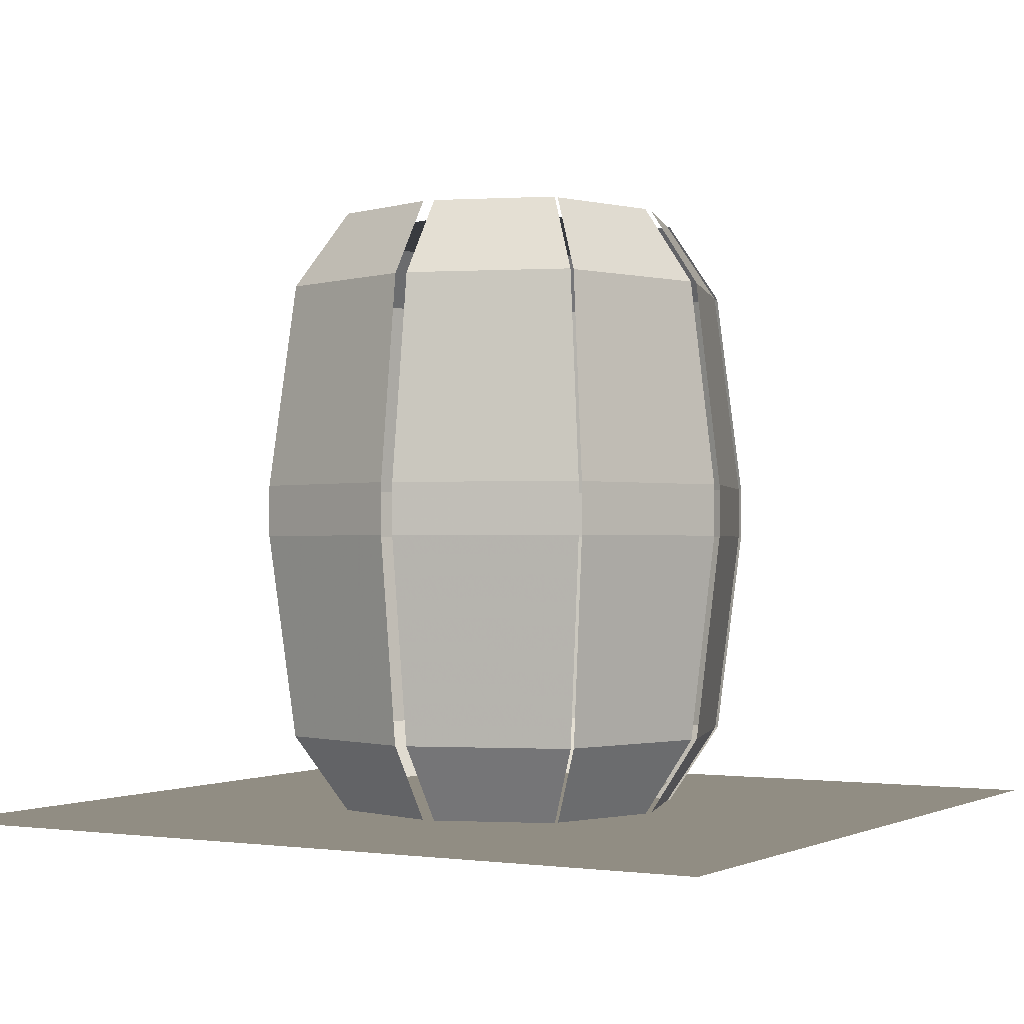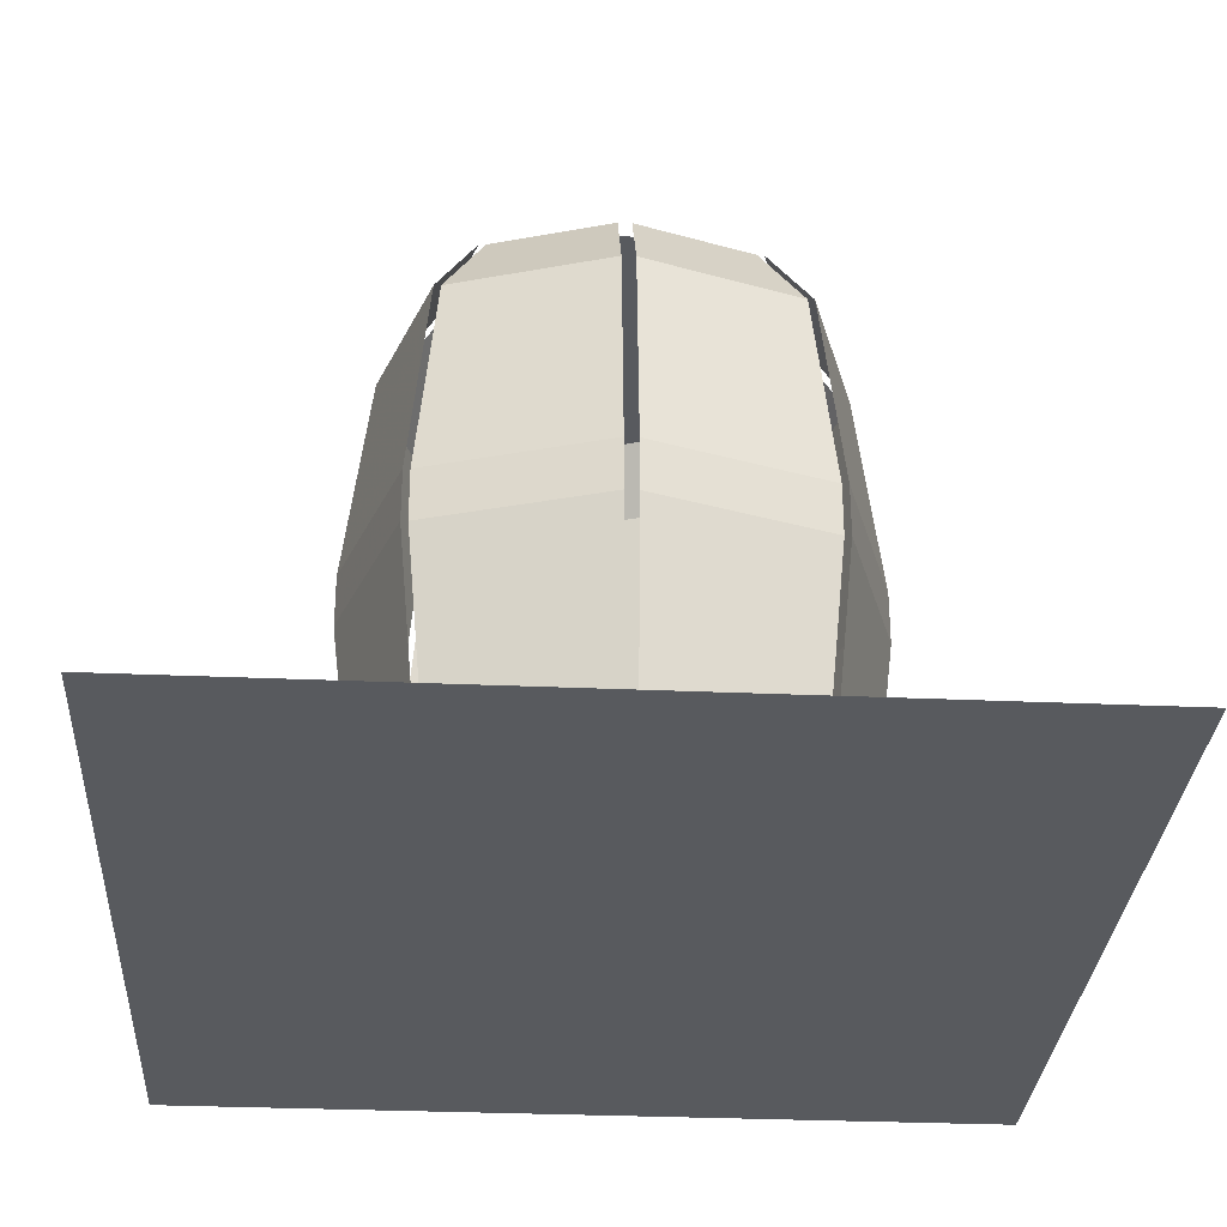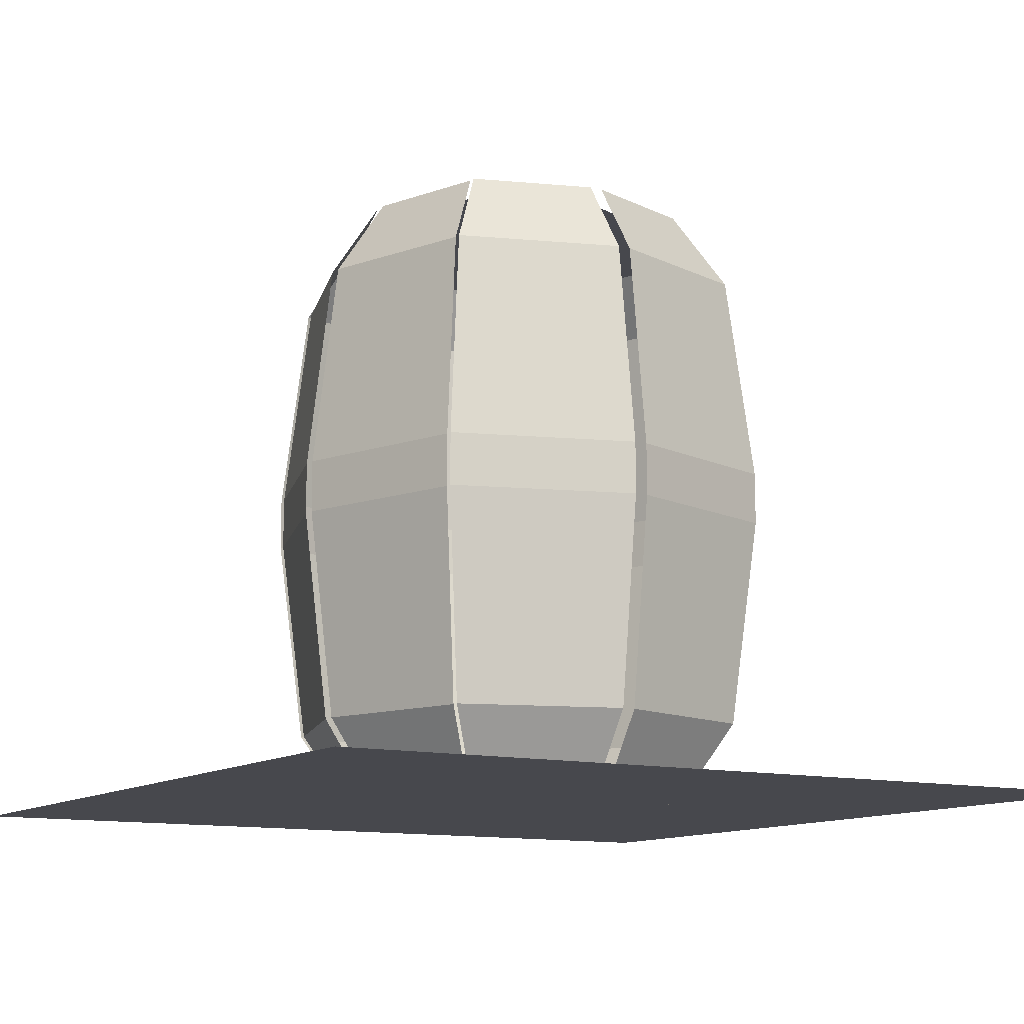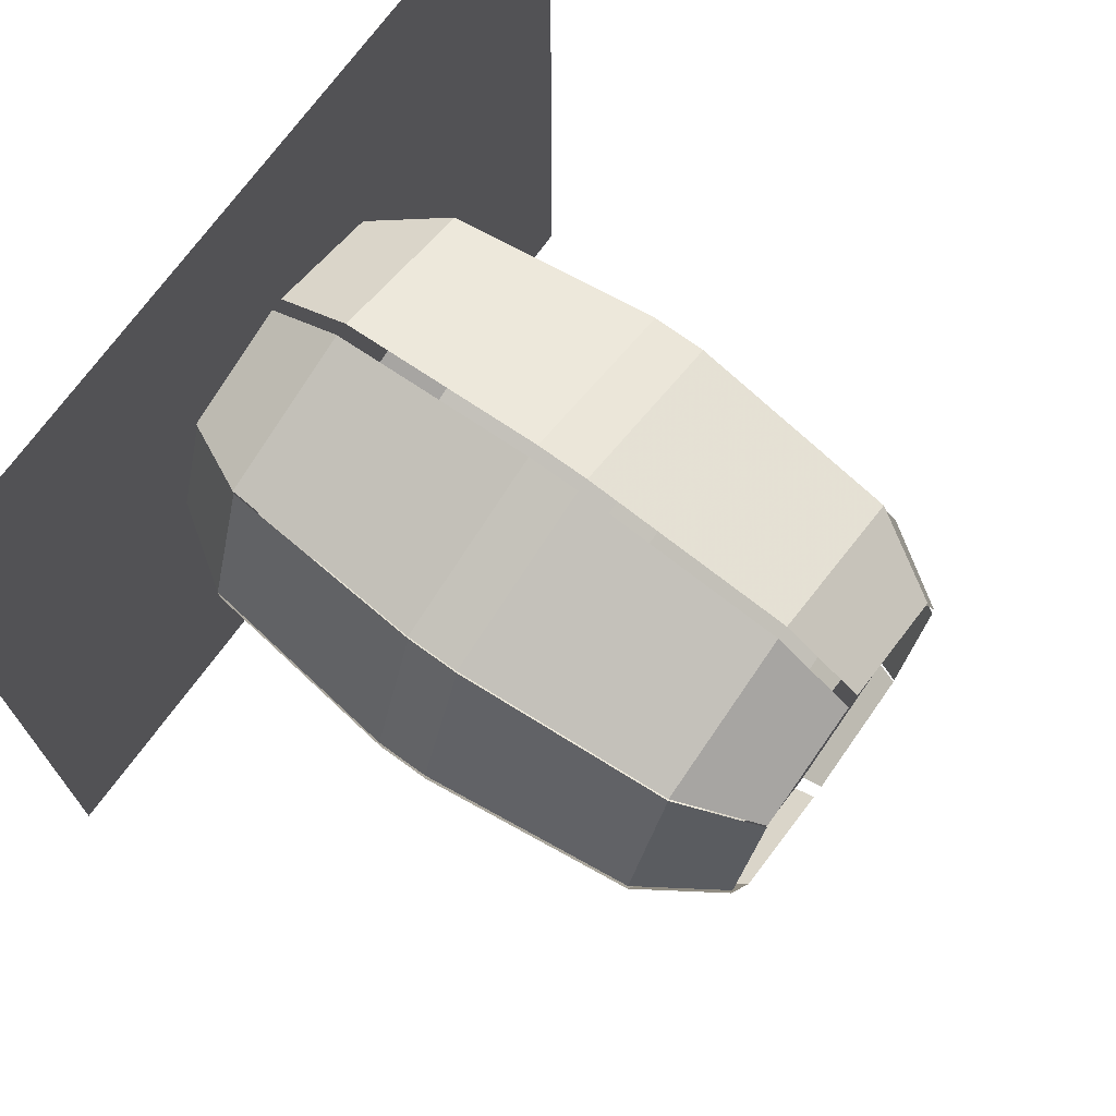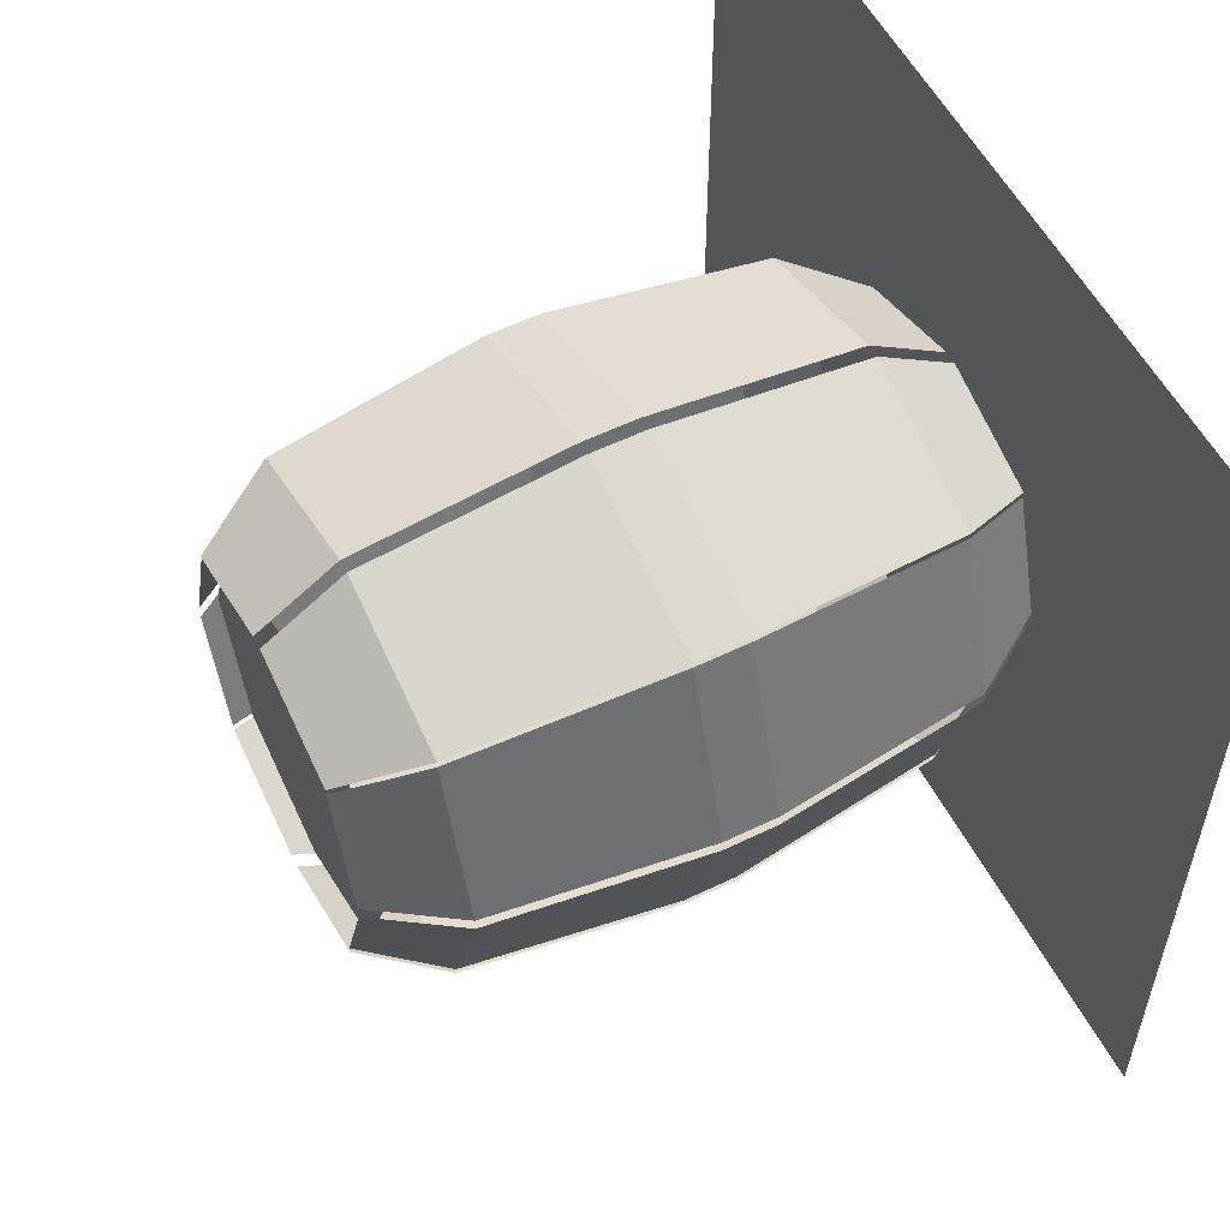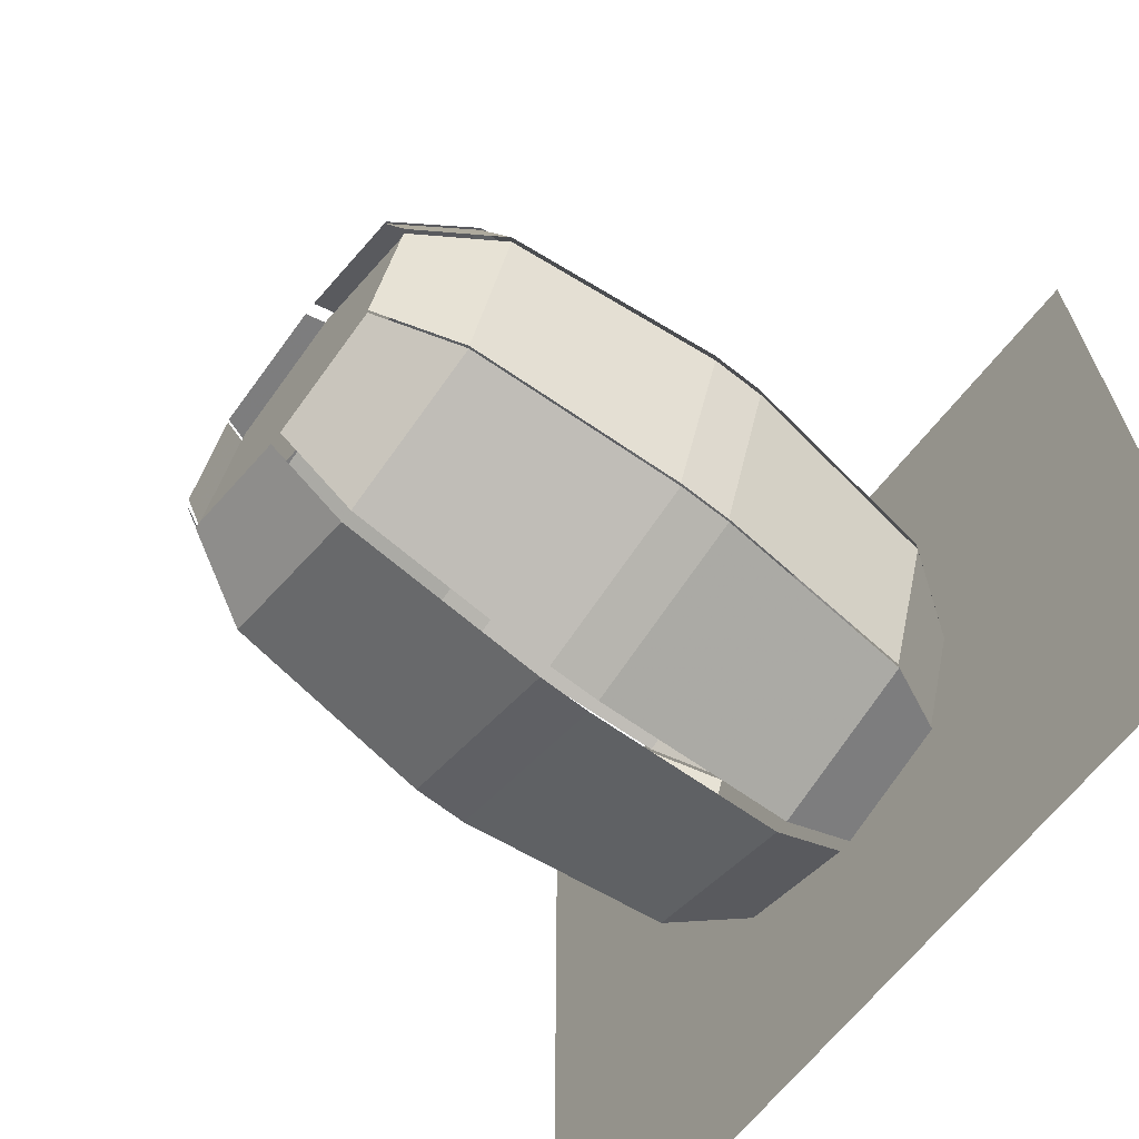
<metadata>
{"format":"obj","ext":"obj","renderer":"f3d","projection":"perspective","resolution":1024,"background":"white","views":[{"elev":-0.9,"azim":-150.2,"up":"+Y"},{"elev":-30.9,"azim":86.4,"up":"+Y"},{"elev":-11.7,"azim":-30.9,"up":"+Y"},{"elev":72.0,"azim":126.1,"up":"+Z"},{"elev":55.5,"azim":-117.1,"up":"+Z"},{"elev":-66.2,"azim":-128.4,"up":"+Z"}]}
</metadata>
<code>
v -0.5 0 0.5
v -0.5 0 -0.5
v 0.5 0 -0.5
v 0.5 0 0.5
v 0.1484 0.7266 -0.1484
v 0.2031 0.7266 0
v 0.1484 0.7266 0.1484
v 0 0.7266 0.2031
v -0.1484 0.7266 0.1484
v -0.2031 0.7266 0
v -0.1484 0.7266 -0.1484
v 0 0.7266 -0.2031
v 0.007812 0.3438 0.2969
v 0.007812 0.09375 0.2656
v 0.1953 0.09375 0.2031
v 0.2188 0.3438 0.2266
v 0.2188 0.4062 0.2266
v 0.007812 0.4062 0.2969
v 0.1484 0 0.1562
v 0.007812 0 0.2031
v 0.007812 0.6562 0.2656
v 0.1953 0.6562 0.2031
v 0.1484 0.75 0.1562
v 0.007812 0.75 0.2031
v 0.1484 0.75 0.1484
v 0.1953 0.75 0.007812
v 0.2578 0.6562 0.007812
v 0.1953 0.6562 0.1953
v 0.2891 0.4062 0.007812
v 0.2188 0.4062 0.2188
v 0.2188 0.3438 0.2188
v 0.2891 0.3438 0.007812
v 0.1953 0.09375 0.1953
v 0.2578 0.09375 0.007812
v 0.1953 0 0.007812
v 0.1484 0 0.1484
v 0.1953 0.75 -0.007812
v 0.1484 0.75 -0.1484
v 0.1953 0.6562 -0.1953
v 0.2578 0.6562 -0.007812
v 0.2188 0.4062 -0.2188
v 0.2891 0.4062 -0.007812
v 0.2891 0.3438 -0.007812
v 0.2188 0.3438 -0.2188
v 0.2578 0.09375 -0.007812
v 0.1953 0.09375 -0.1953
v 0.1484 0 -0.1484
v 0.1953 0 -0.007812
v 0.1953 0.6562 -0.2031
v 0.007812 0.6562 -0.2656
v 0.007812 0.75 -0.2031
v 0.1484 0.75 -0.1562
v 0.2188 0.4062 -0.2266
v 0.007812 0.4062 -0.2969
v 0.007812 0.3438 -0.2969
v 0.2188 0.3438 -0.2266
v 0.007812 0.09375 -0.2656
v 0.1953 0.09375 -0.2031
v 0.1484 0 -0.1562
v 0.007812 0 -0.2031
v -0.007812 0.6562 -0.2656
v -0.1953 0.6562 -0.2031
v -0.1484 0.75 -0.1562
v -0.007812 0.75 -0.2031
v -0.007812 0.4062 -0.2969
v -0.2188 0.4062 -0.2266
v -0.2188 0.3438 -0.2266
v -0.007812 0.3438 -0.2969
v -0.1953 0.09375 -0.2031
v -0.007812 0.09375 -0.2656
v -0.007812 0 -0.2031
v -0.1484 0 -0.1562
v -0.1484 0.75 -0.1484
v -0.1953 0.75 -0.007812
v -0.2578 0.6562 -0.007812
v -0.1953 0.6562 -0.1953
v -0.2891 0.4062 -0.007812
v -0.2188 0.4062 -0.2188
v -0.2188 0.3438 -0.2188
v -0.2891 0.3438 -0.007812
v -0.1953 0.09375 -0.1953
v -0.2578 0.09375 -0.007812
v -0.1953 0 -0.007812
v -0.1484 0 -0.1484
v -0.1953 0.75 0.007812
v -0.1484 0.75 0.1484
v -0.1953 0.6562 0.1953
v -0.2578 0.6562 0.007812
v -0.2188 0.4062 0.2188
v -0.2891 0.4062 0.007812
v -0.2891 0.3438 0.007812
v -0.2188 0.3438 0.2188
v -0.2578 0.09375 0.007812
v -0.1953 0.09375 0.1953
v -0.1484 0 0.1484
v -0.1953 0 0.007812
v -0.1484 0.75 0.1562
v -0.007812 0.75 0.2031
v -0.007812 0.6562 0.2656
v -0.1953 0.6562 0.2031
v -0.007812 0.4062 0.2969
v -0.2188 0.4062 0.2266
v -0.2188 0.3438 0.2266
v -0.007812 0.3438 0.2969
v -0.1953 0.09375 0.2031
v -0.007812 0.09375 0.2656
v -0.007812 0 0.2031
v -0.1484 0 0.1562
v 0.1484 0.02344 -0.1484
v 0.2031 0.02344 0
v 0.1484 0.02344 0.1484
v 0 0.02344 0.2031
v -0.1484 0.02344 0.1484
v -0.2031 0.02344 0
v -0.1484 0.02344 -0.1484
v 0 0.02344 -0.2031
f 1 2 3
f 1 3 4
f 5 6 7
f 5 7 8
f 5 8 9
f 5 9 10
f 5 10 11
f 5 11 12
f 13 14 15
f 13 15 16
f 13 16 17
f 13 17 18
f 13 18 16
f 13 16 14
f 14 16 15
f 14 15 19
f 14 19 20
f 14 20 15
f 15 20 19
f 21 18 17
f 21 17 22
f 21 22 23
f 21 23 24
f 21 24 22
f 21 22 18
f 18 22 17
f 18 17 16
f 24 23 22
f 25 26 27
f 25 27 28
f 25 28 26
f 26 28 27
f 27 28 29
f 27 29 30
f 27 30 28
f 28 30 29
f 29 30 31
f 29 31 32
f 29 32 30
f 30 32 31
f 31 32 33
f 31 33 34
f 31 34 32
f 32 34 33
f 33 34 35
f 33 35 36
f 33 36 34
f 34 36 35
f 37 38 39
f 37 39 40
f 37 40 38
f 38 40 39
f 39 40 41
f 39 41 42
f 39 42 40
f 40 42 41
f 41 42 43
f 41 43 44
f 41 44 42
f 42 44 43
f 43 44 45
f 43 45 46
f 43 46 44
f 44 46 45
f 45 46 47
f 45 47 48
f 45 48 46
f 46 48 47
f 49 50 51
f 49 51 52
f 49 52 50
f 49 50 53
f 49 53 54
f 49 54 50
f 50 54 53
f 53 54 55
f 53 55 56
f 53 56 54
f 54 56 55
f 55 56 57
f 55 57 58
f 55 58 56
f 56 58 57
f 57 58 59
f 57 59 60
f 57 60 58
f 58 60 59
f 52 51 50
f 61 62 63
f 61 63 64
f 61 64 62
f 61 62 65
f 61 65 66
f 61 66 62
f 62 66 65
f 65 66 67
f 65 67 68
f 65 68 66
f 66 68 67
f 67 68 69
f 67 69 70
f 67 70 68
f 68 70 69
f 69 70 71
f 69 71 72
f 69 72 70
f 70 72 71
f 64 63 62
f 73 74 75
f 73 75 76
f 73 76 74
f 74 76 75
f 75 76 77
f 75 77 78
f 75 78 76
f 76 78 77
f 77 78 79
f 77 79 80
f 77 80 78
f 78 80 79
f 79 80 81
f 79 81 82
f 79 82 80
f 80 82 81
f 81 82 83
f 81 83 84
f 81 84 82
f 82 84 83
f 85 86 87
f 85 87 88
f 85 88 86
f 86 88 87
f 87 88 89
f 87 89 90
f 87 90 88
f 88 90 89
f 89 90 91
f 89 91 92
f 89 92 90
f 90 92 91
f 91 92 93
f 91 93 94
f 91 94 92
f 92 94 93
f 93 94 95
f 93 95 96
f 93 96 94
f 94 96 95
f 97 98 99
f 97 99 100
f 97 100 98
f 98 100 99
f 99 100 101
f 99 101 102
f 99 102 100
f 100 102 101
f 101 102 103
f 101 103 104
f 101 104 102
f 102 104 103
f 103 104 105
f 103 105 106
f 103 106 104
f 104 106 105
f 105 106 107
f 105 107 108
f 105 108 106
f 106 108 107
f 109 110 111
f 109 111 112
f 109 112 113
f 109 113 114
f 109 114 115
f 109 115 116

</code>
